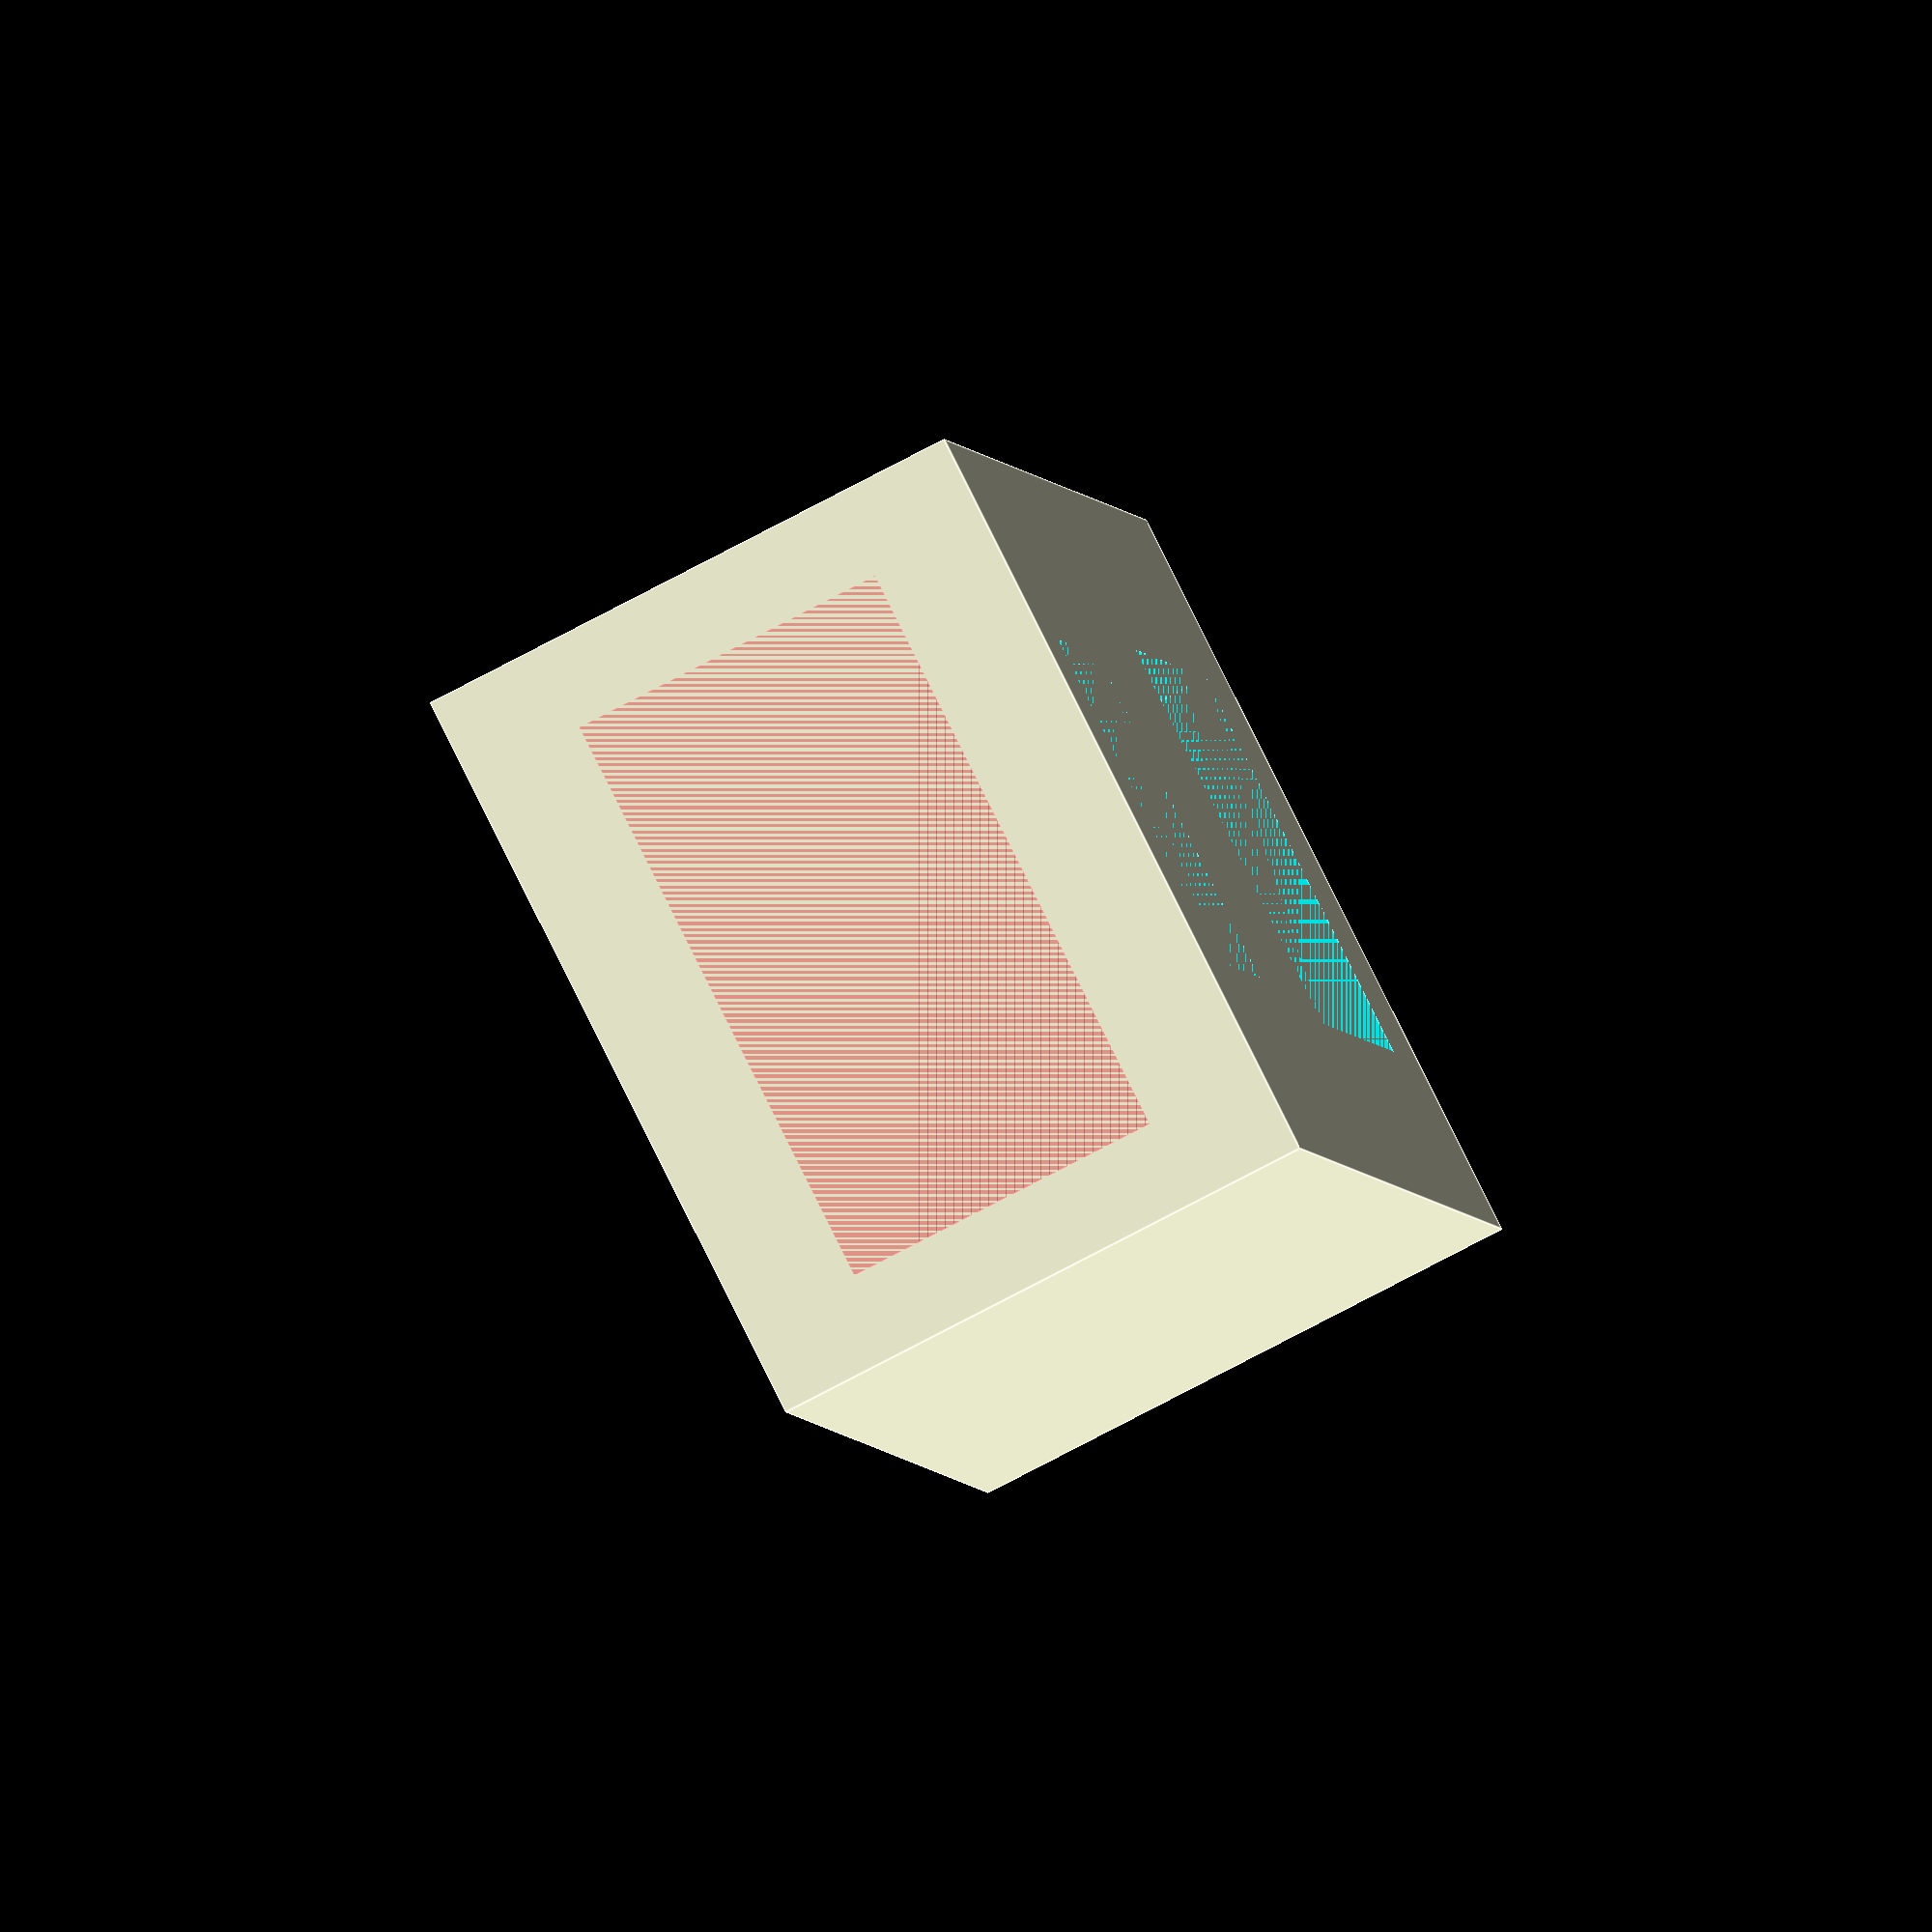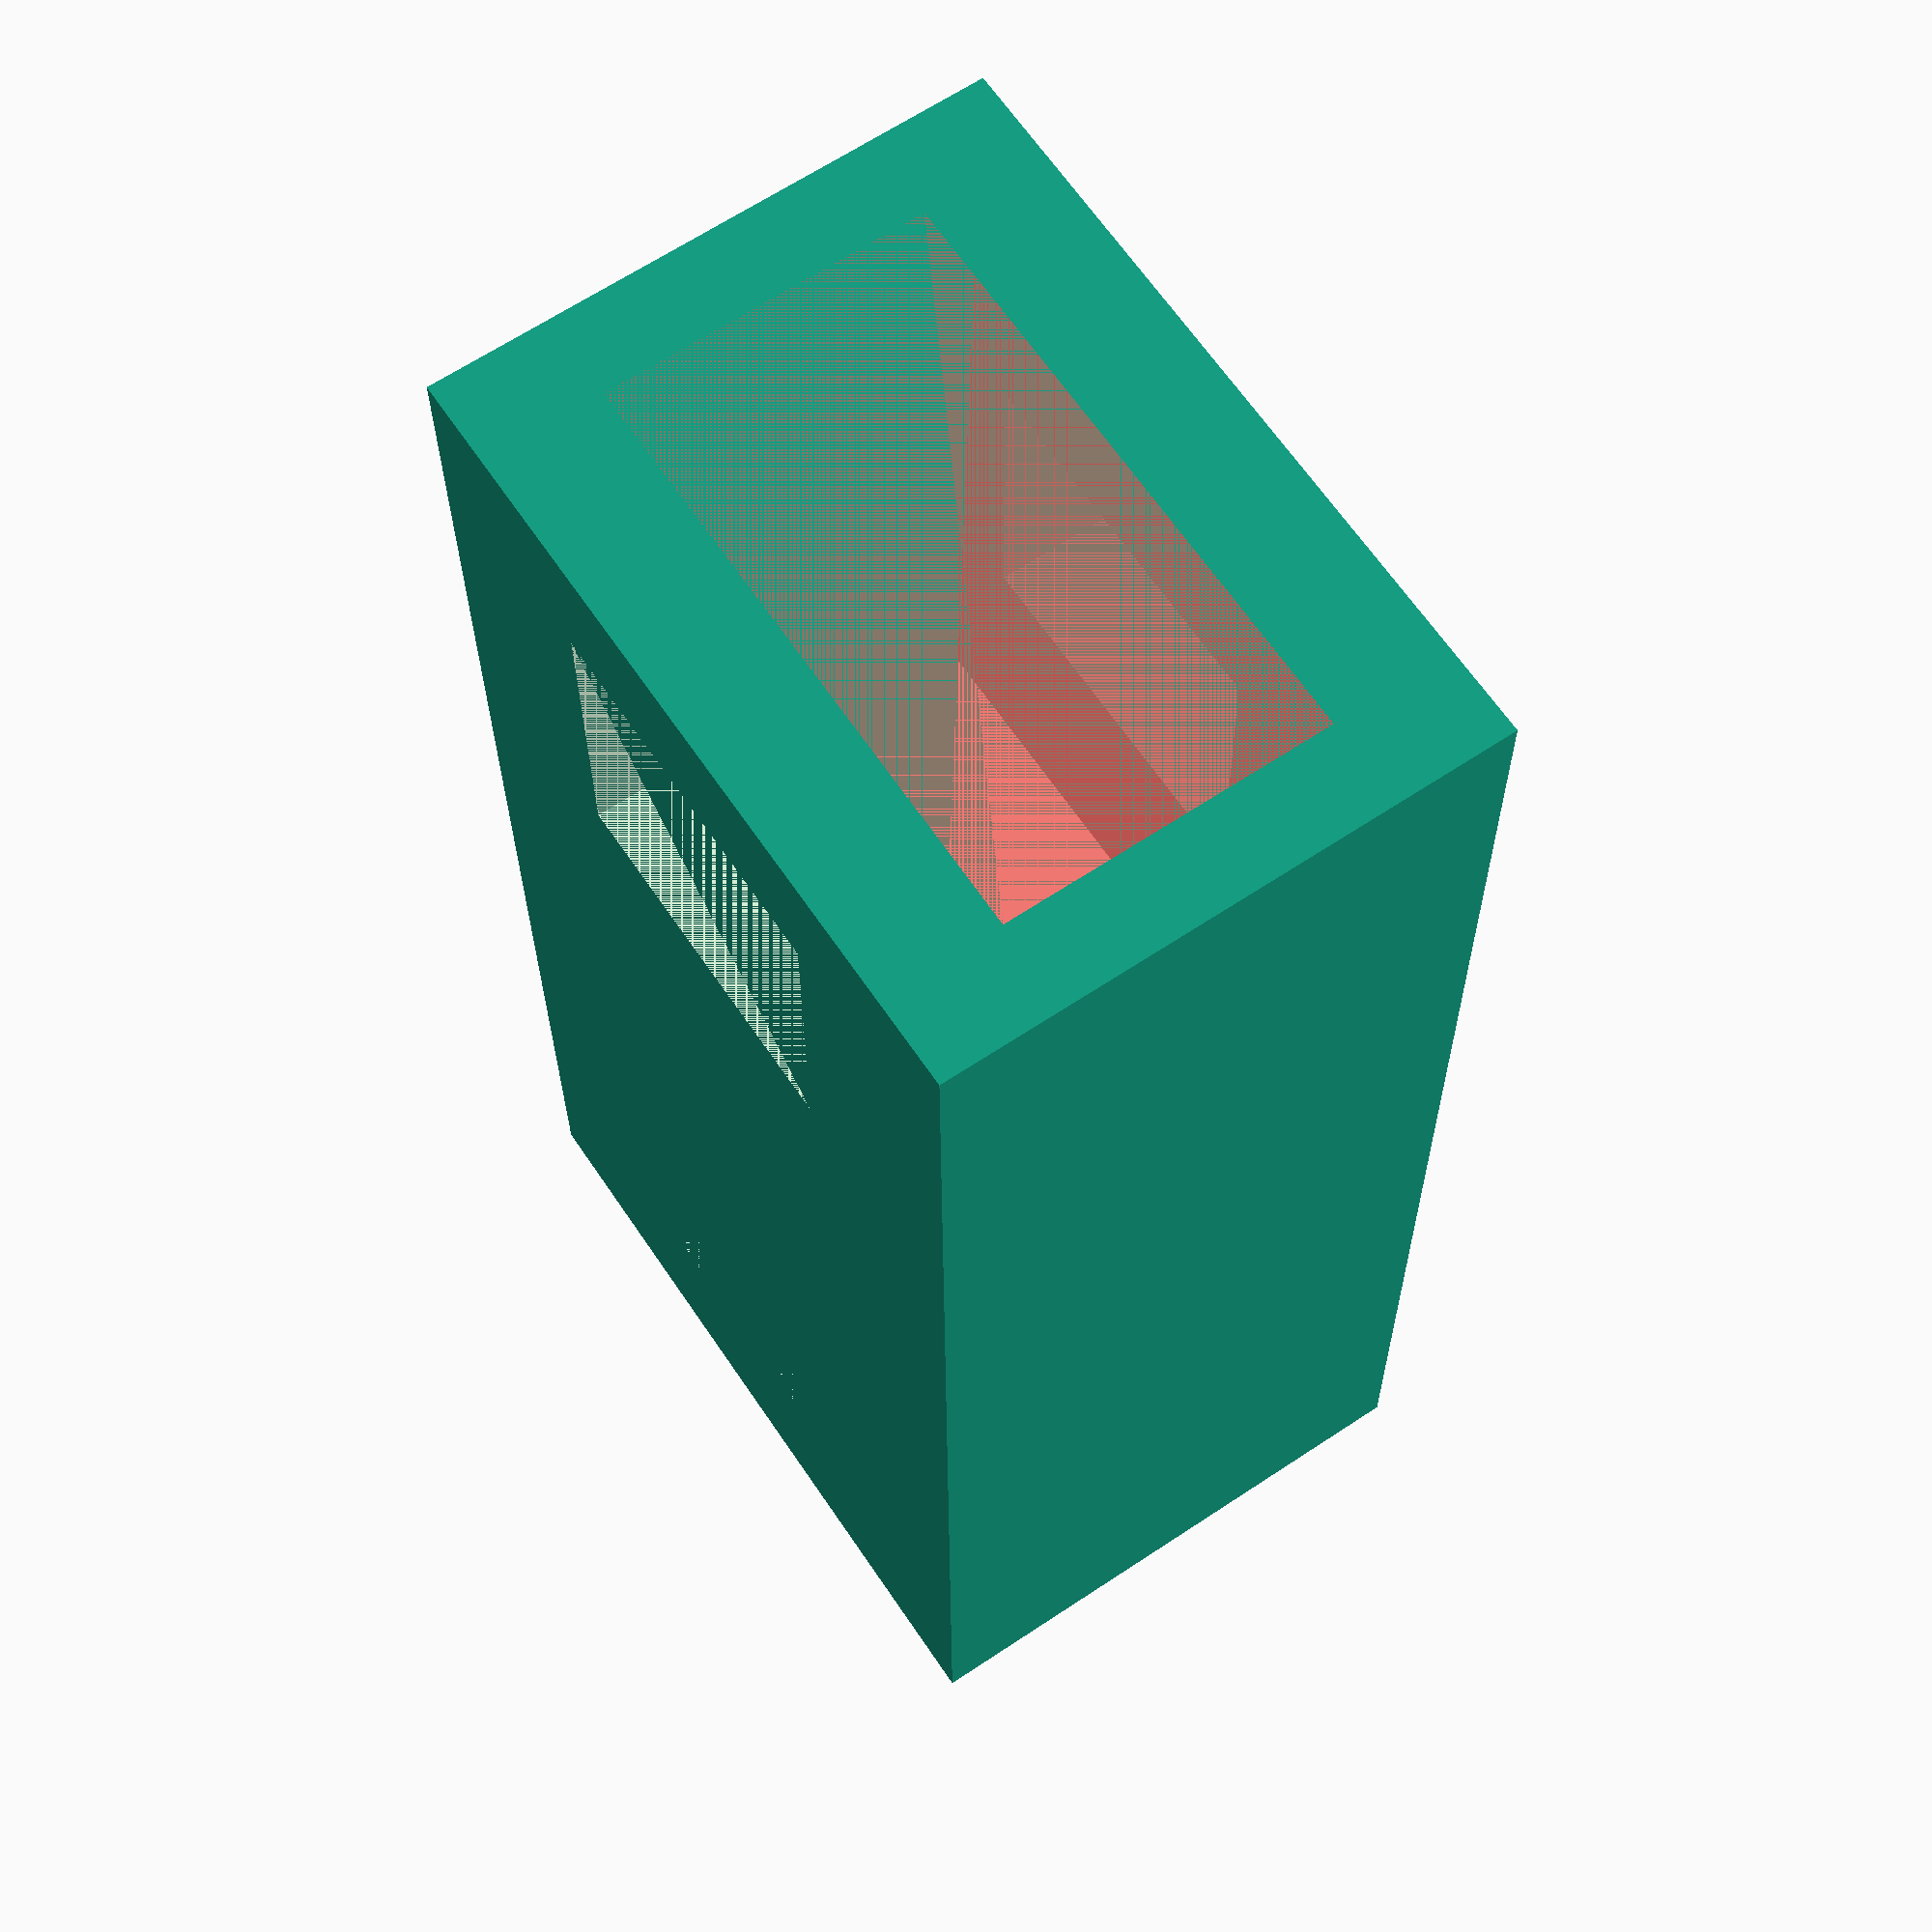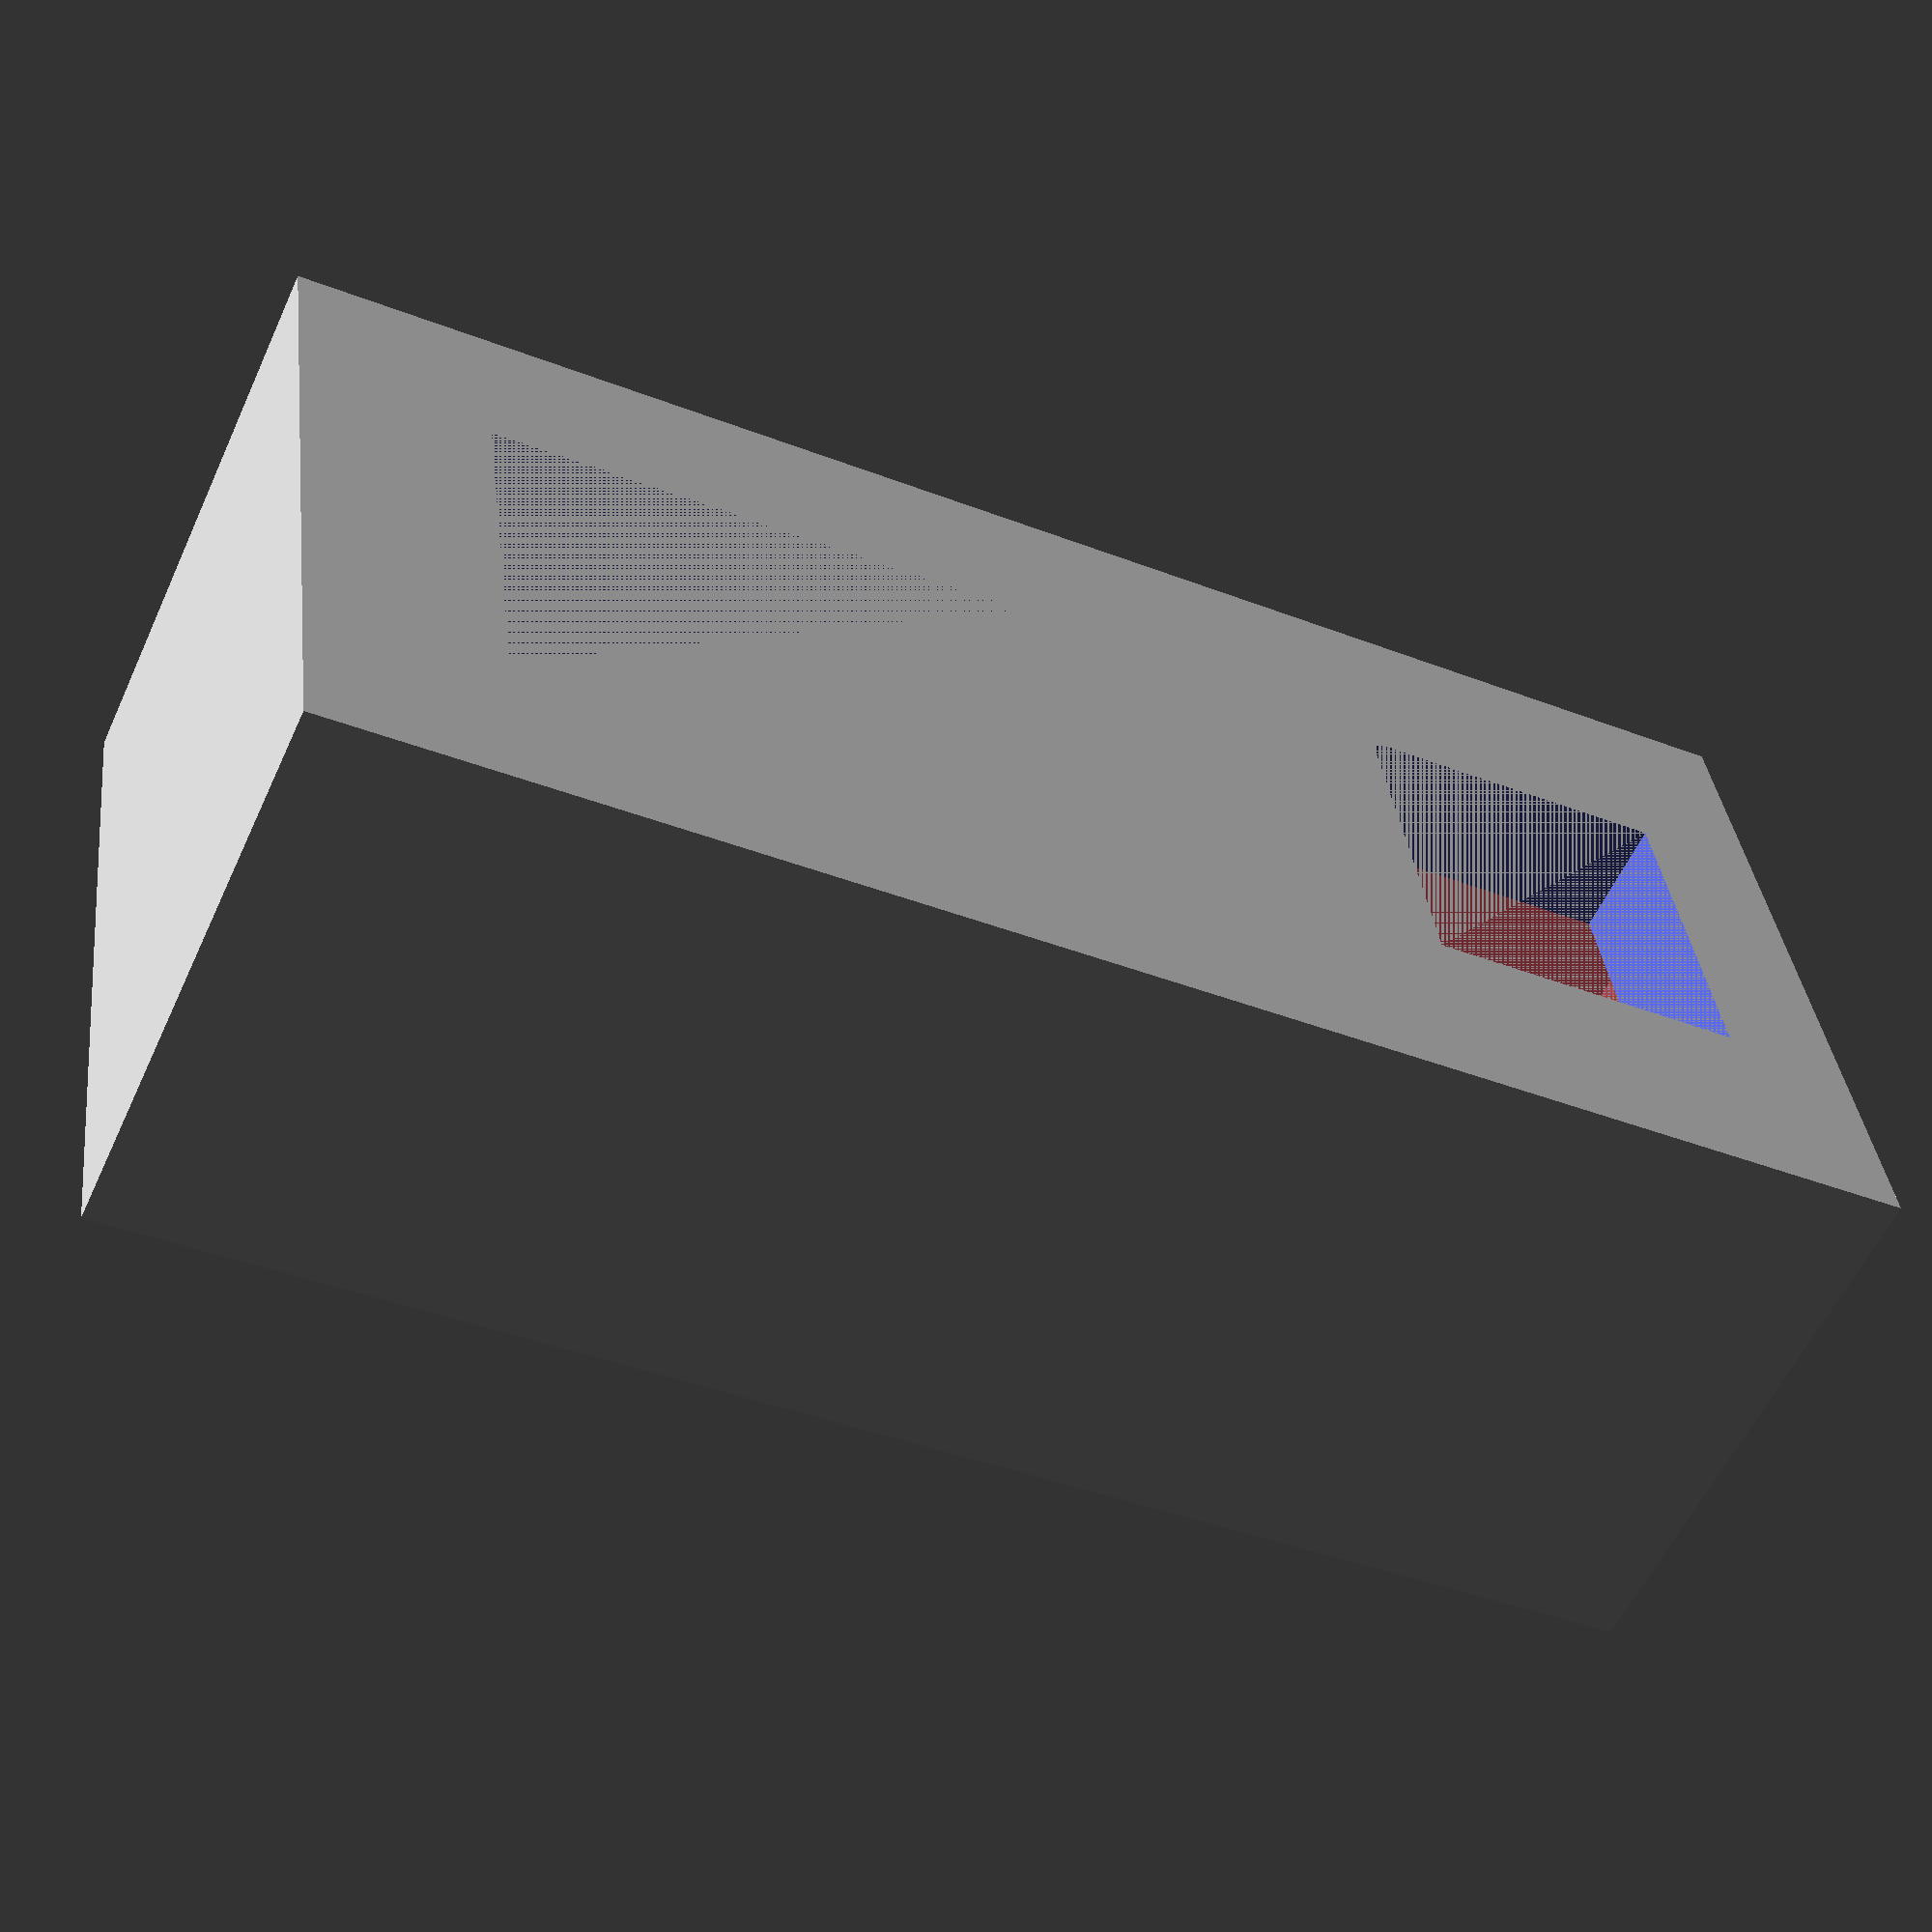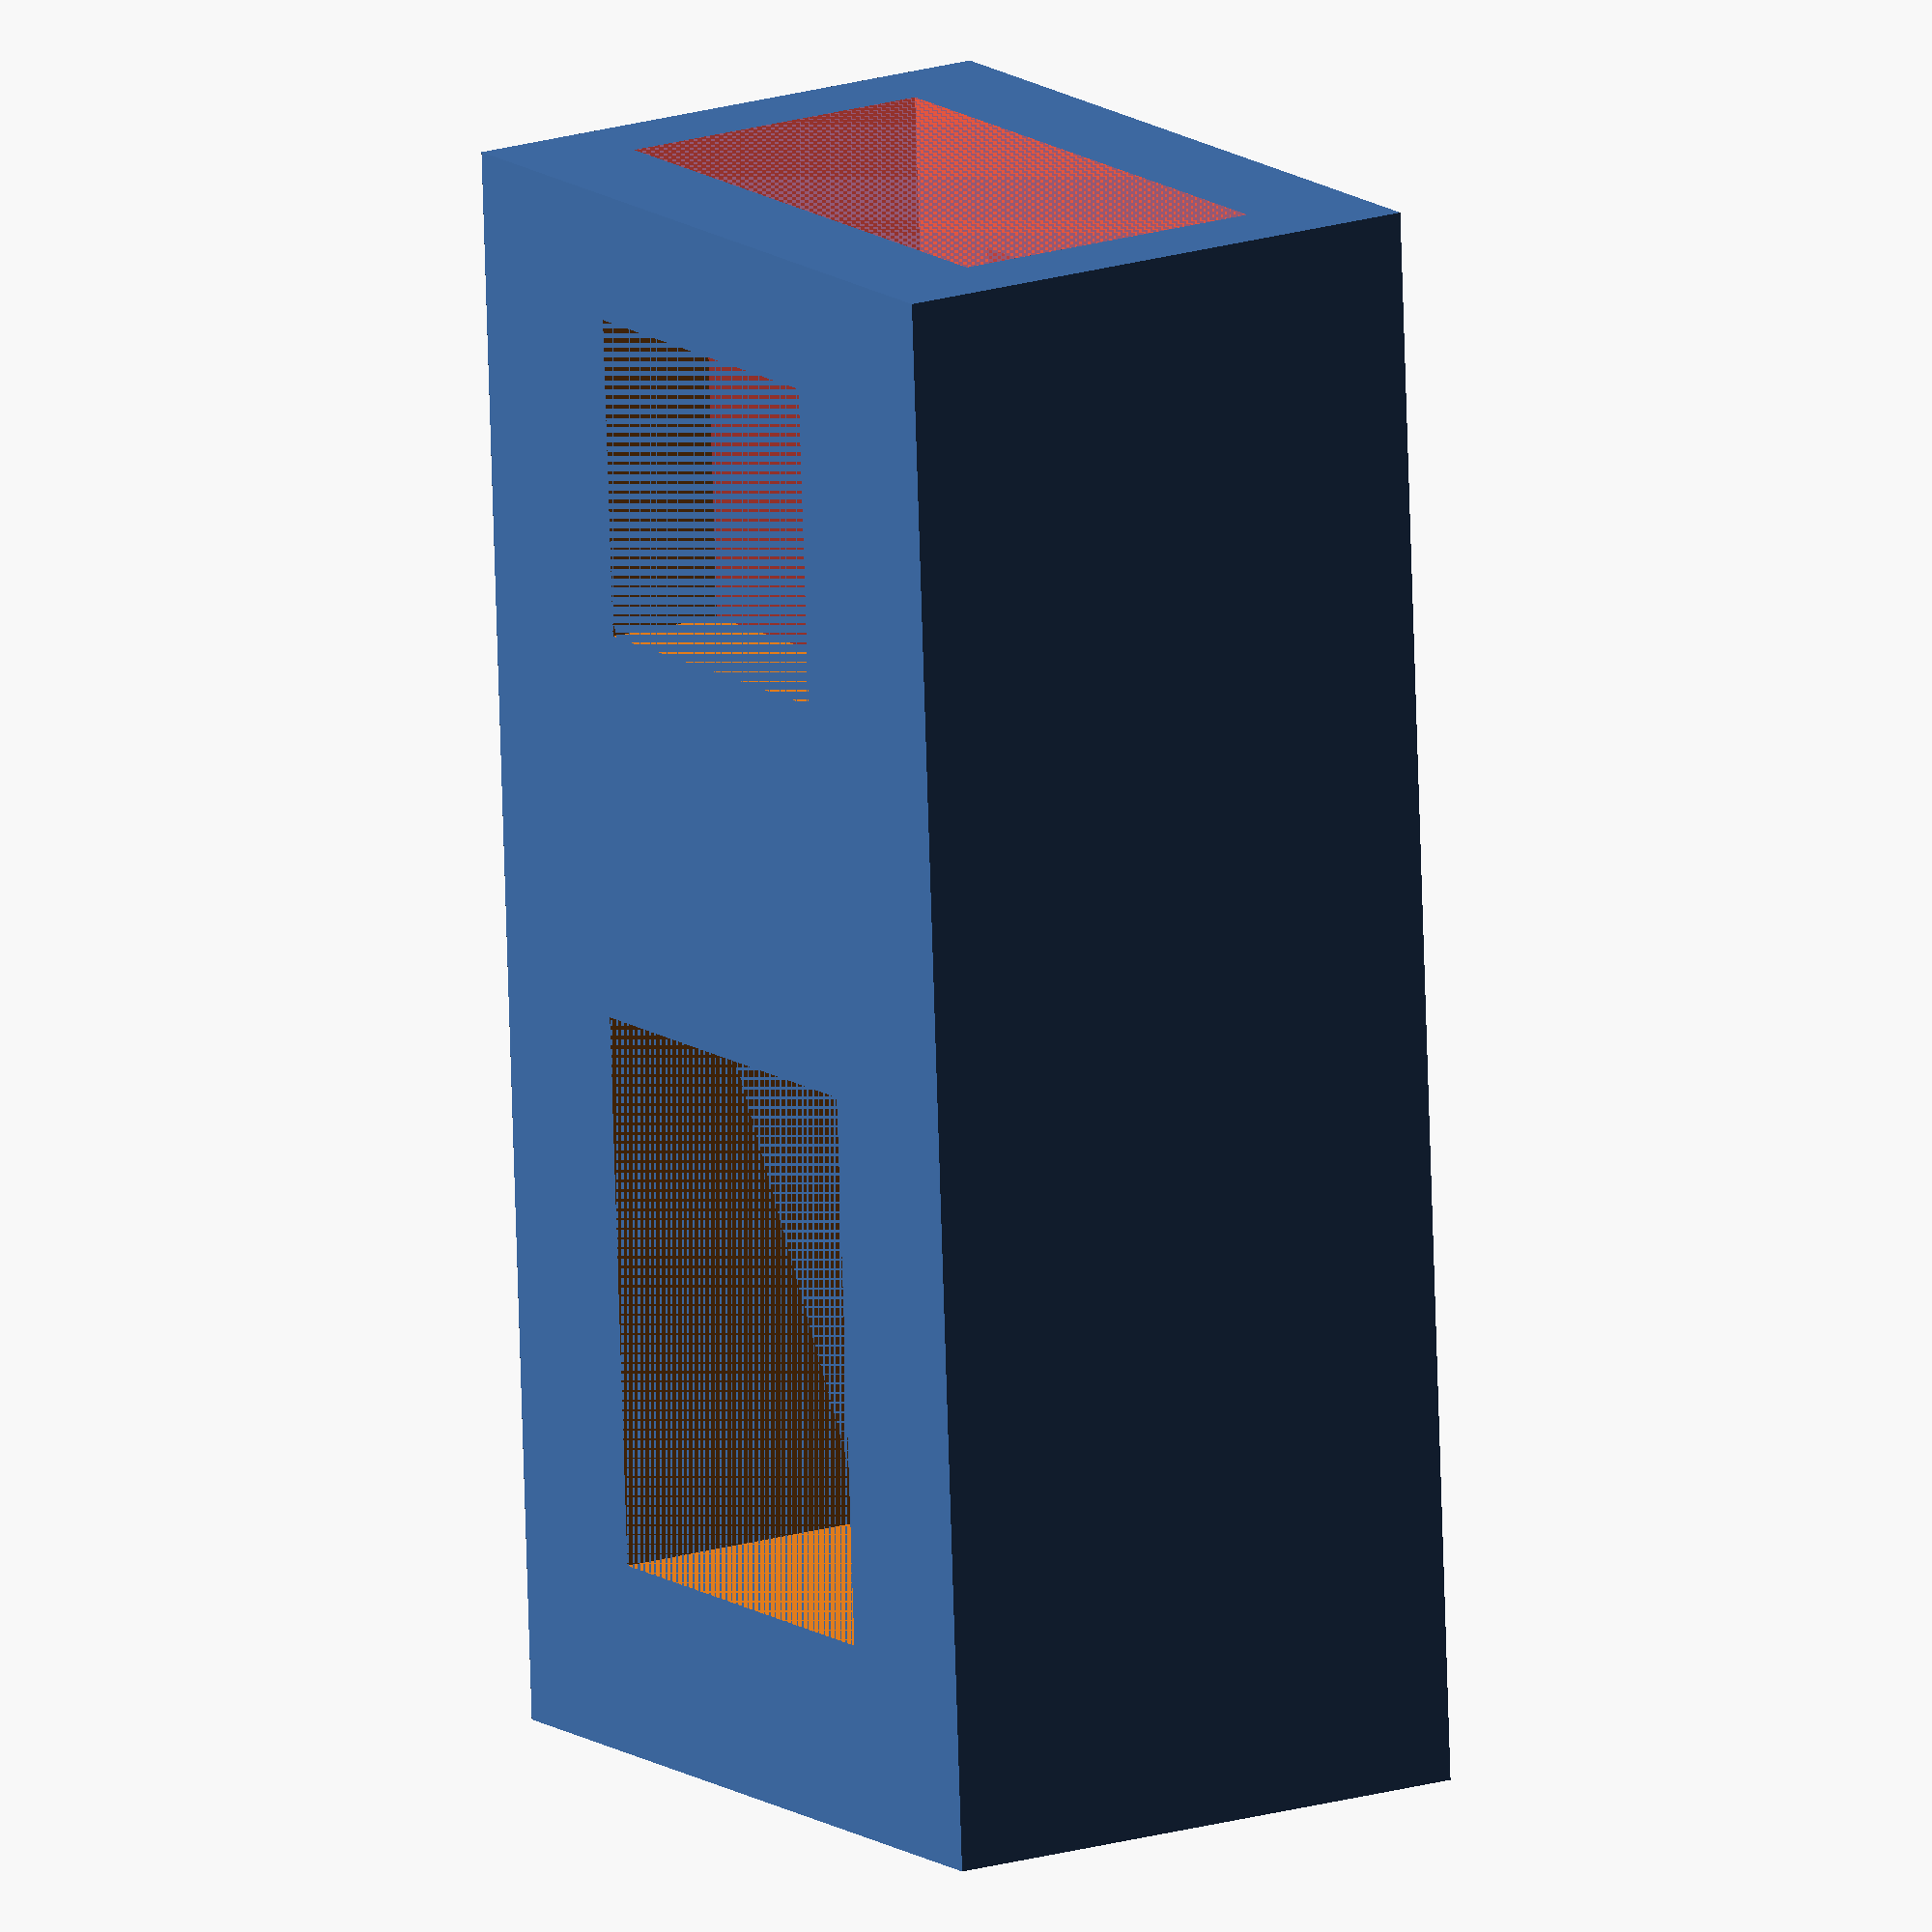
<openscad>
difference() {
    cube([11,22.3,8]);
    translate([1.25,12.1,1.7]) {
        #cube([8.5,10.2,4.6]);
    }
    translate([3,16,0]) {
        cube([5,4.5,8]);
    }
    translate([2.6,2.7,0]) {
        cube([5.8,7.8,8]);
    }
}
</openscad>
<views>
elev=258.9 azim=344.3 roll=62.4 proj=o view=edges
elev=295.2 azim=0.4 roll=236.1 proj=p view=wireframe
elev=237.5 azim=262.6 roll=204.5 proj=p view=solid
elev=163.0 azim=176.7 roll=122.7 proj=o view=wireframe
</views>
